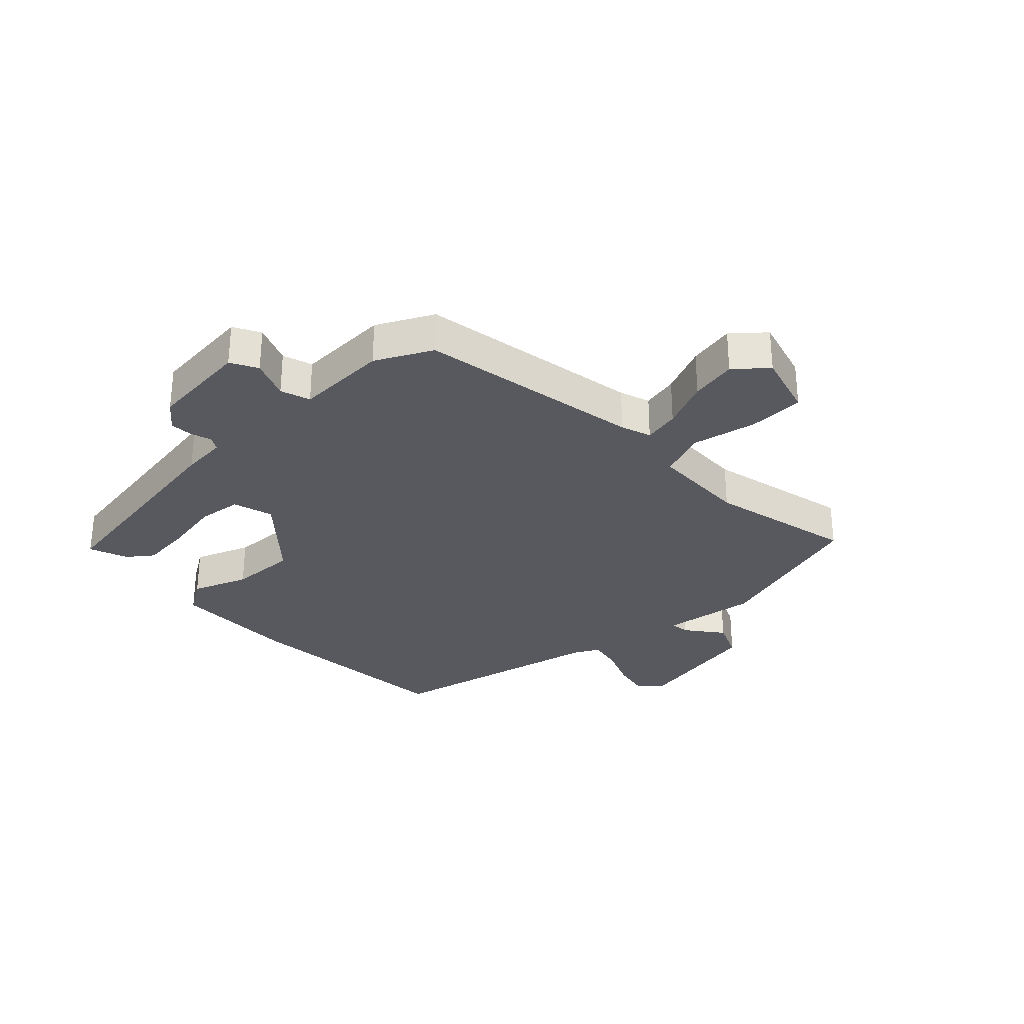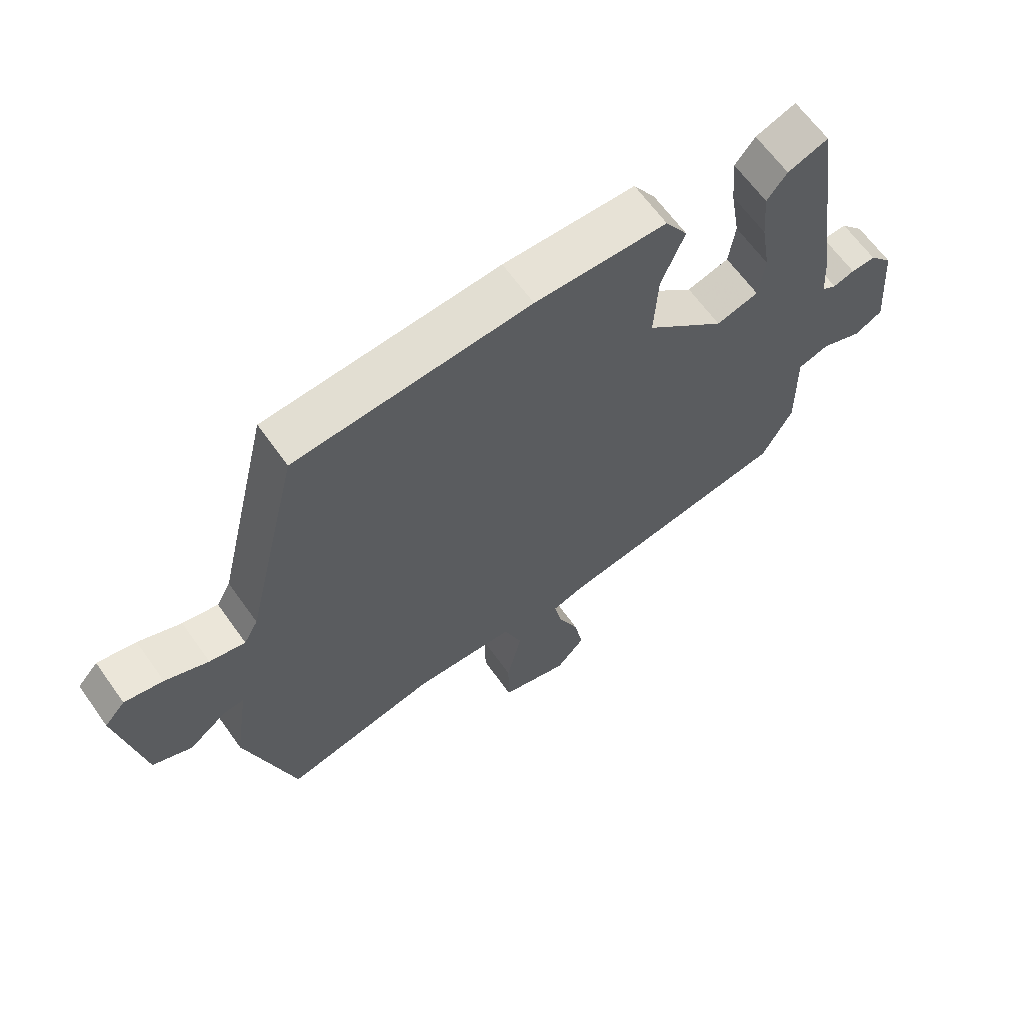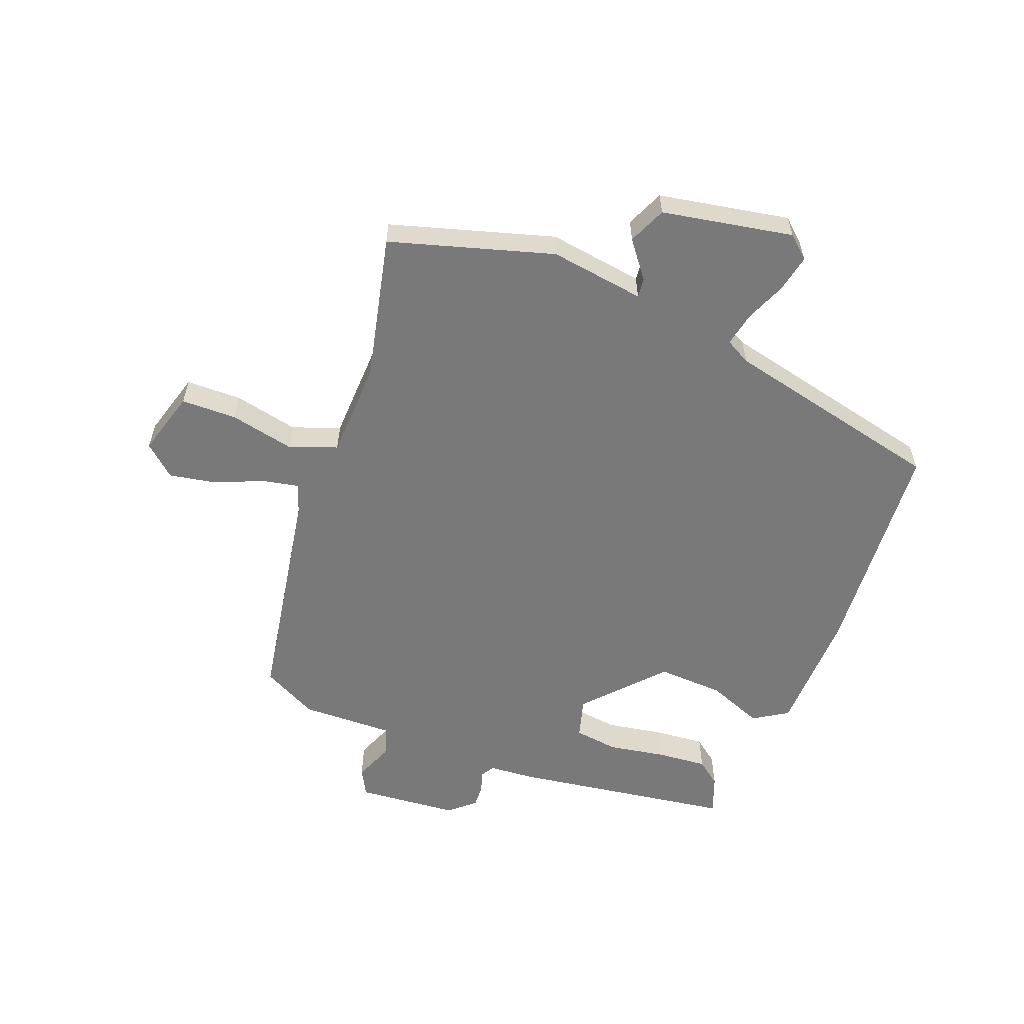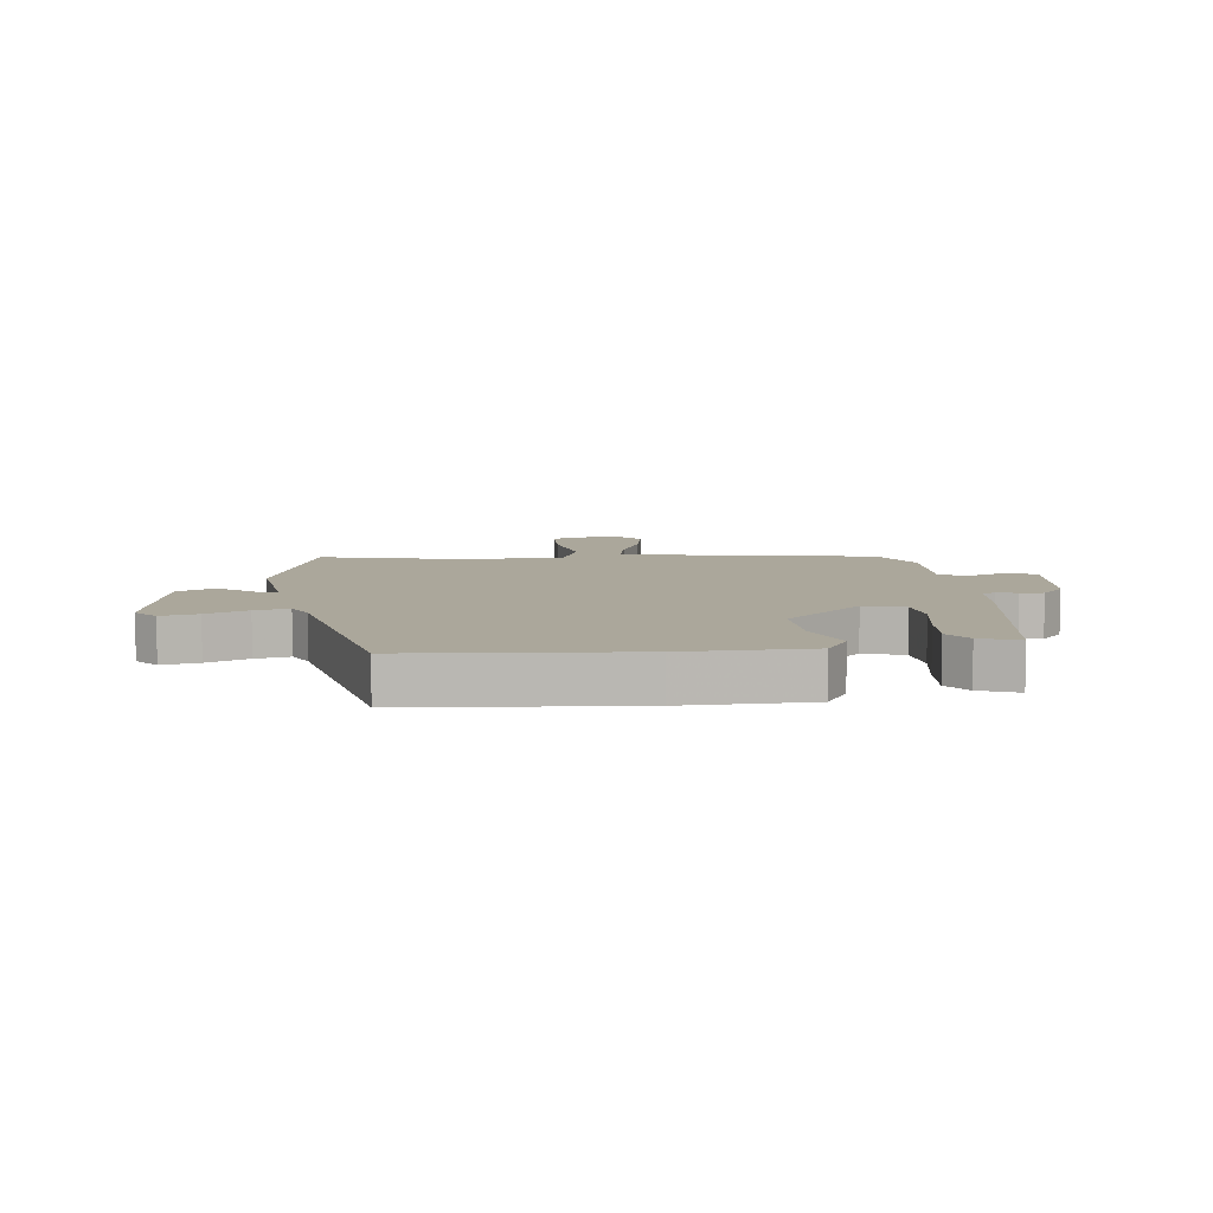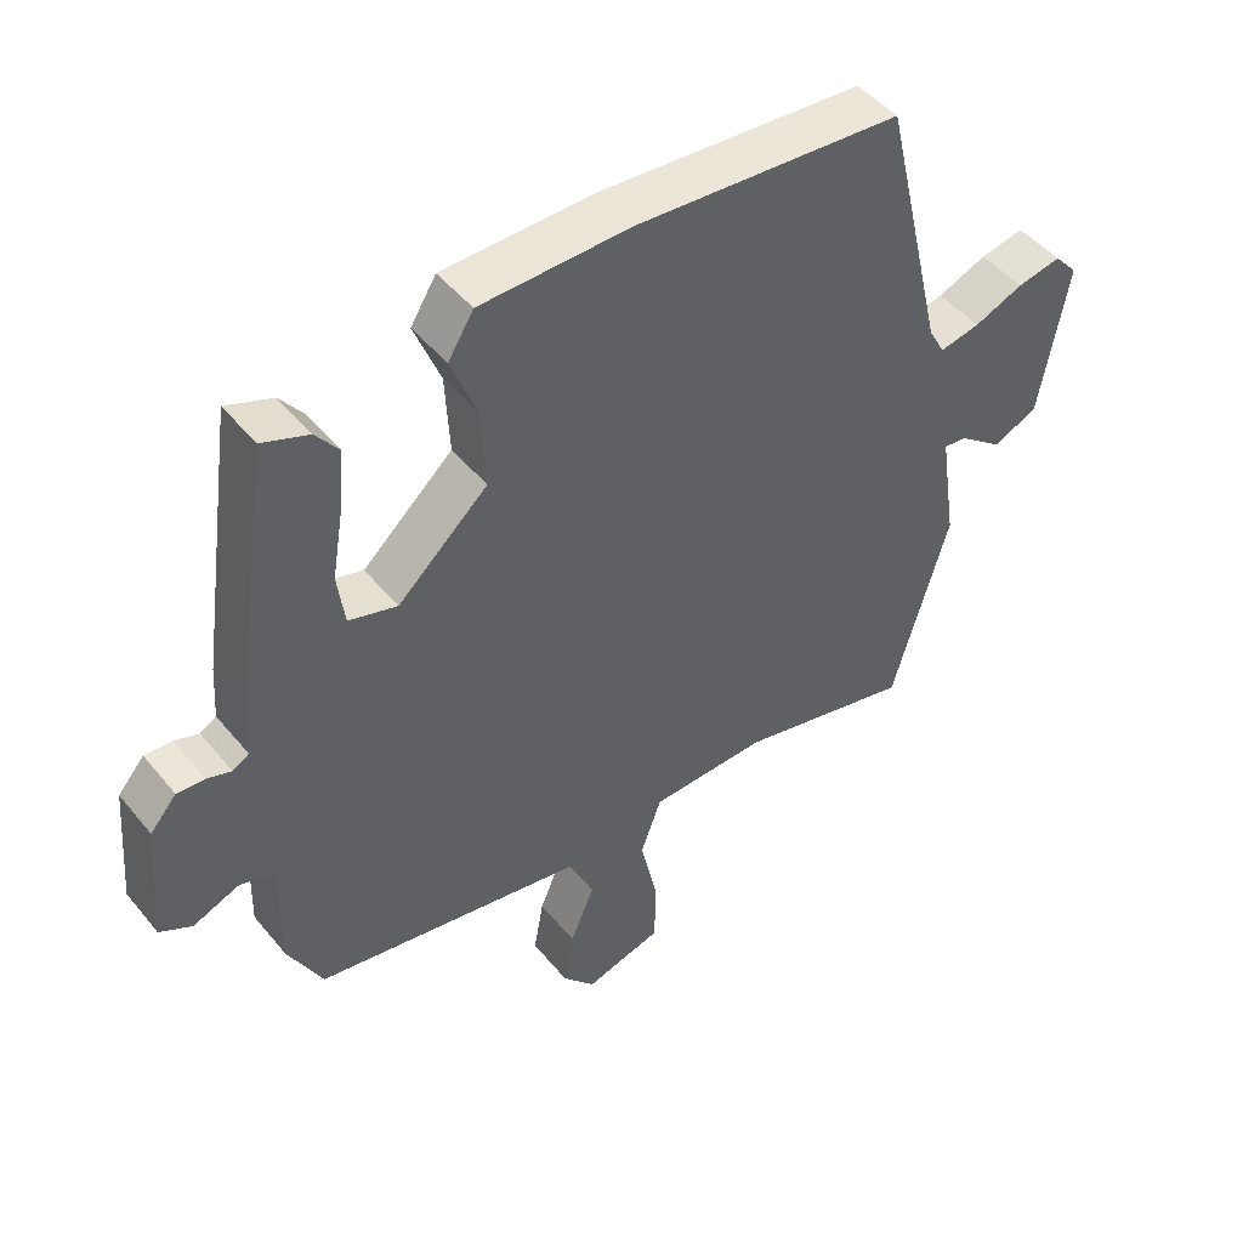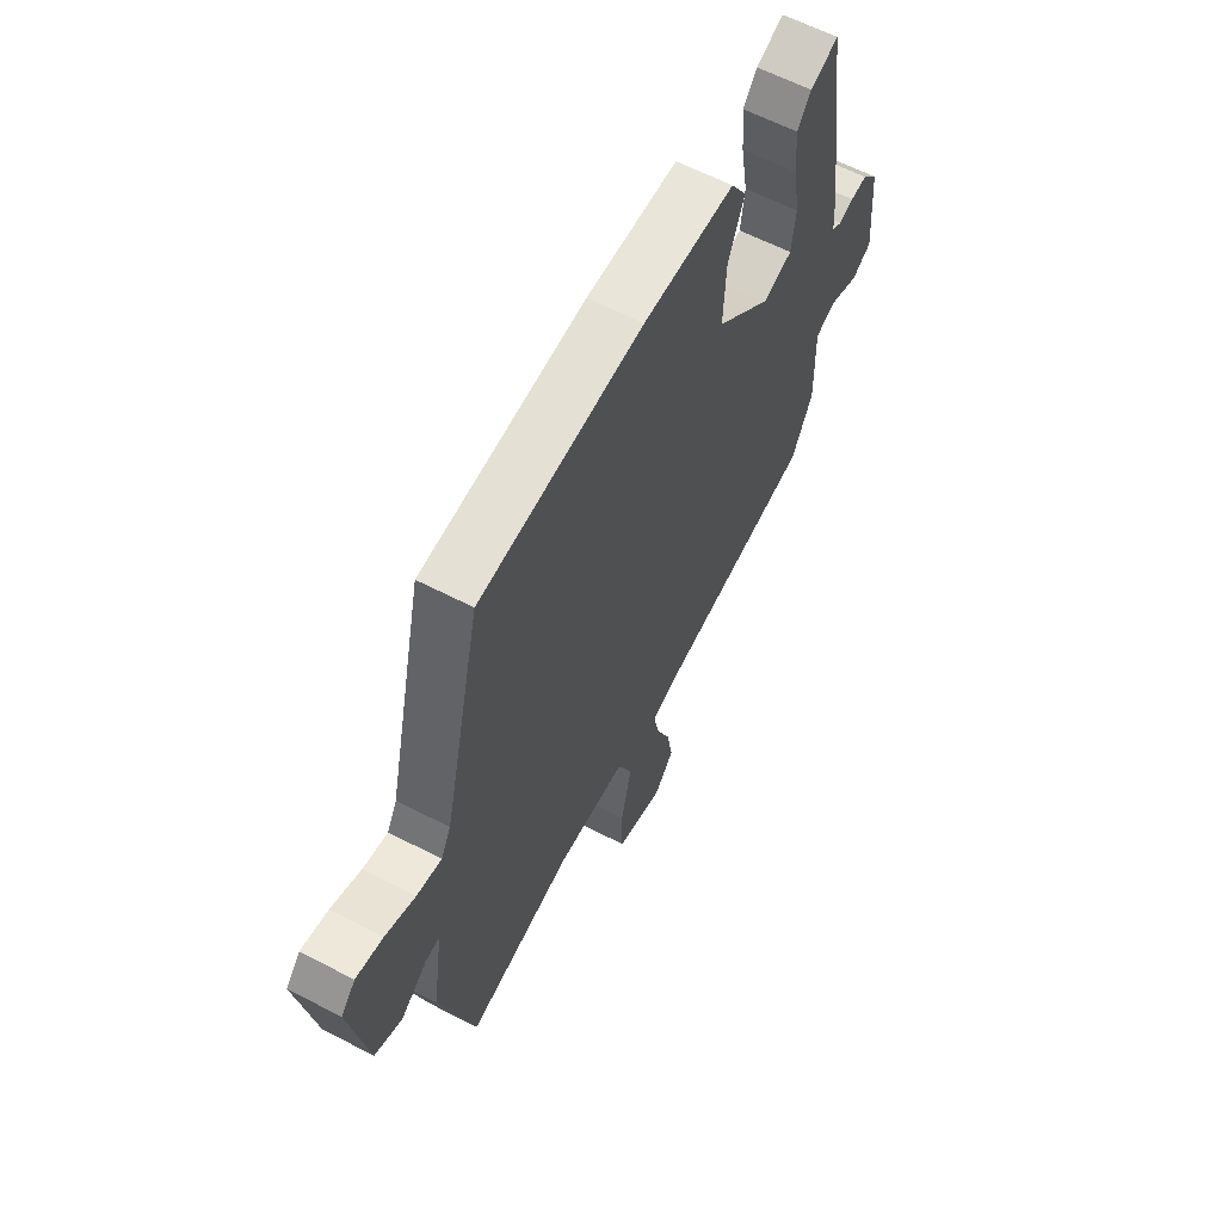
<metadata>
{"format":"obj","ext":"obj","renderer":"f3d","projection":"perspective","resolution":1024,"background":"white","views":[{"elev":-30.4,"azim":134.3,"up":"+Y"},{"elev":64.4,"azim":-35.5,"up":"+Z"},{"elev":-57.8,"azim":-110.7,"up":"+Y"},{"elev":8.1,"azim":-5.8,"up":"+Y"},{"elev":47.0,"azim":143.0,"up":"+Z"},{"elev":61.6,"azim":-62.2,"up":"+Z"}]}
</metadata>
<code>
v -0.446 0.07 -0.506
v -0.525 0.07 -0.232
v -0.501 0.07 -0.073
v -0.533 0.07 -0.076
v -0.595 0.07 -0.123
v -0.658 0.07 -0.095
v -0.697 0.07 0.125
v -0.664 0.07 0.162
v -0.602 0.07 0.149
v -0.533 0.07 0.12
v -0.476 0.07 0.108
v -0.453 0.07 0.15
v -0.365 0.07 0.523
v 0.01 0.07 0.548
v 0.221 0.07 0.542
v 0.257 0.07 0.484
v 0.22 0.07 0.391
v 0.214 0.07 0.279
v 0.341 0.07 0.163
v 0.409 0.07 0.182
v 0.419 0.07 0.256
v 0.403 0.07 0.352
v 0.396 0.07 0.437
v 0.428 0.07 0.478
v 0.493 0.07 0.502
v 0.546 0.07 0.131
v 0.551 0.07 0.055
v 0.574 0.07 0.041
v 0.608 0.07 0.052
v 0.647 0.07 0.054
v 0.684 0.07 0.011
v 0.698 0.07 -0.159
v 0.653 0.07 -0.183
v 0.587 0.07 -0.156
v 0.537 0.07 -0.172
v 0.54 0.07 -0.328
v 0.491 0.07 -0.421
v 0.115 0.07 -0.483
v 0.064 0.07 -0.5
v 0.076 0.07 -0.561
v 0.11 0.07 -0.643
v 0.124 0.07 -0.721
v 0.078 0.07 -0.773
v -0.031 0.07 -0.741
v -0.032 0.07 -0.648
v -0.008 0.07 -0.539
v -0.037 0.07 -0.459
v -0.201 0.07 -0.452
v -0.446 0 -0.506
v -0.525 0 -0.232
v -0.501 0 -0.073
v -0.533 0 -0.076
v -0.595 0 -0.123
v -0.658 0 -0.095
v -0.697 0 0.125
v -0.664 0 0.162
v -0.602 0 0.149
v -0.533 0 0.12
v -0.476 0 0.108
v -0.453 0 0.15
v -0.365 0 0.523
v 0.01 0 0.548
v 0.221 0 0.542
v 0.257 0 0.484
v 0.22 0 0.391
v 0.214 0 0.279
v 0.341 0 0.163
v 0.409 0 0.182
v 0.419 0 0.256
v 0.403 0 0.352
v 0.396 0 0.437
v 0.428 0 0.478
v 0.493 0 0.502
v 0.546 0 0.131
v 0.551 0 0.055
v 0.574 0 0.041
v 0.608 0 0.052
v 0.647 0 0.054
v 0.684 0 0.011
v 0.698 0 -0.159
v 0.653 0 -0.183
v 0.587 0 -0.156
v 0.537 0 -0.172
v 0.54 0 -0.328
v 0.491 0 -0.421
v 0.115 0 -0.483
v 0.064 0 -0.5
v 0.076 0 -0.561
v 0.11 0 -0.643
v 0.124 0 -0.721
v 0.078 0 -0.773
v -0.031 0 -0.741
v -0.032 0 -0.648
v -0.008 0 -0.539
v -0.037 0 -0.459
v -0.201 0 -0.452
f 43 44 45 46
f 43 46 47
f 40 41 42 43
f 39 40 43 47
f 38 39 47
f 35 36 37 38
f 35 38 47
f 31 32 33 34
f 31 34 35
f 28 29 30 31
f 28 31 35 47
f 24 25 26 27
f 22 23 24 27
f 21 22 27
f 20 21 27
f 19 20 27
f 19 27 28 47
f 14 15 16 17
f 12 13 14 17
f 11 12 17 18
f 7 8 9 10
f 7 10 11
f 4 5 6 7
f 3 4 7 11
f 48 1 2 3
f 18 19 47 48
f 3 11 18 48
f 94 93 92 91
f 95 94 91
f 91 90 89 88
f 95 91 88 87
f 95 87 86
f 86 85 84 83
f 95 86 83
f 82 81 80 79
f 83 82 79
f 79 78 77 76
f 95 83 79 76
f 75 74 73 72
f 75 72 71 70
f 75 70 69
f 75 69 68
f 75 68 67
f 95 76 75 67
f 65 64 63 62
f 65 62 61 60
f 66 65 60 59
f 58 57 56 55
f 59 58 55
f 55 54 53 52
f 59 55 52 51
f 51 50 49 96
f 96 95 67 66
f 96 66 59 51
f 1 49 50 2
f 2 50 51 3
f 3 51 52 4
f 4 52 53 5
f 5 53 54 6
f 6 54 55 7
f 7 55 56 8
f 8 56 57 9
f 9 57 58 10
f 10 58 59 11
f 11 59 60 12
f 12 60 61 13
f 13 61 62 14
f 14 62 63 15
f 15 63 64 16
f 16 64 65 17
f 17 65 66 18
f 18 66 67 19
f 19 67 68 20
f 20 68 69 21
f 21 69 70 22
f 22 70 71 23
f 23 71 72 24
f 24 72 73 25
f 25 73 74 26
f 26 74 75 27
f 27 75 76 28
f 28 76 77 29
f 29 77 78 30
f 30 78 79 31
f 31 79 80 32
f 32 80 81 33
f 33 81 82 34
f 34 82 83 35
f 35 83 84 36
f 36 84 85 37
f 37 85 86 38
f 38 86 87 39
f 39 87 88 40
f 40 88 89 41
f 41 89 90 42
f 42 90 91 43
f 43 91 92 44
f 44 92 93 45
f 45 93 94 46
f 46 94 95 47
f 47 95 96 48
f 48 96 49 1

</code>
